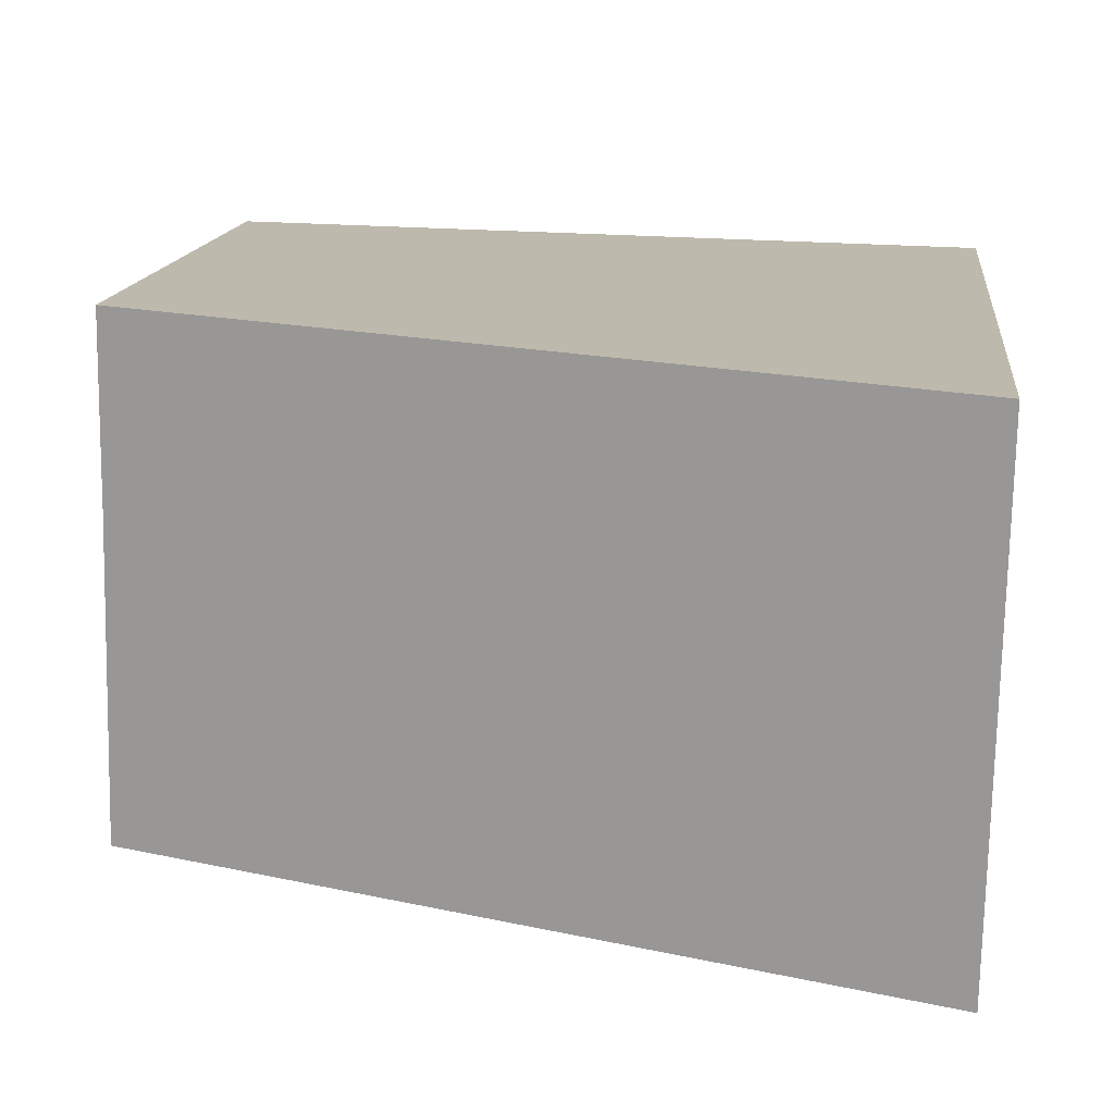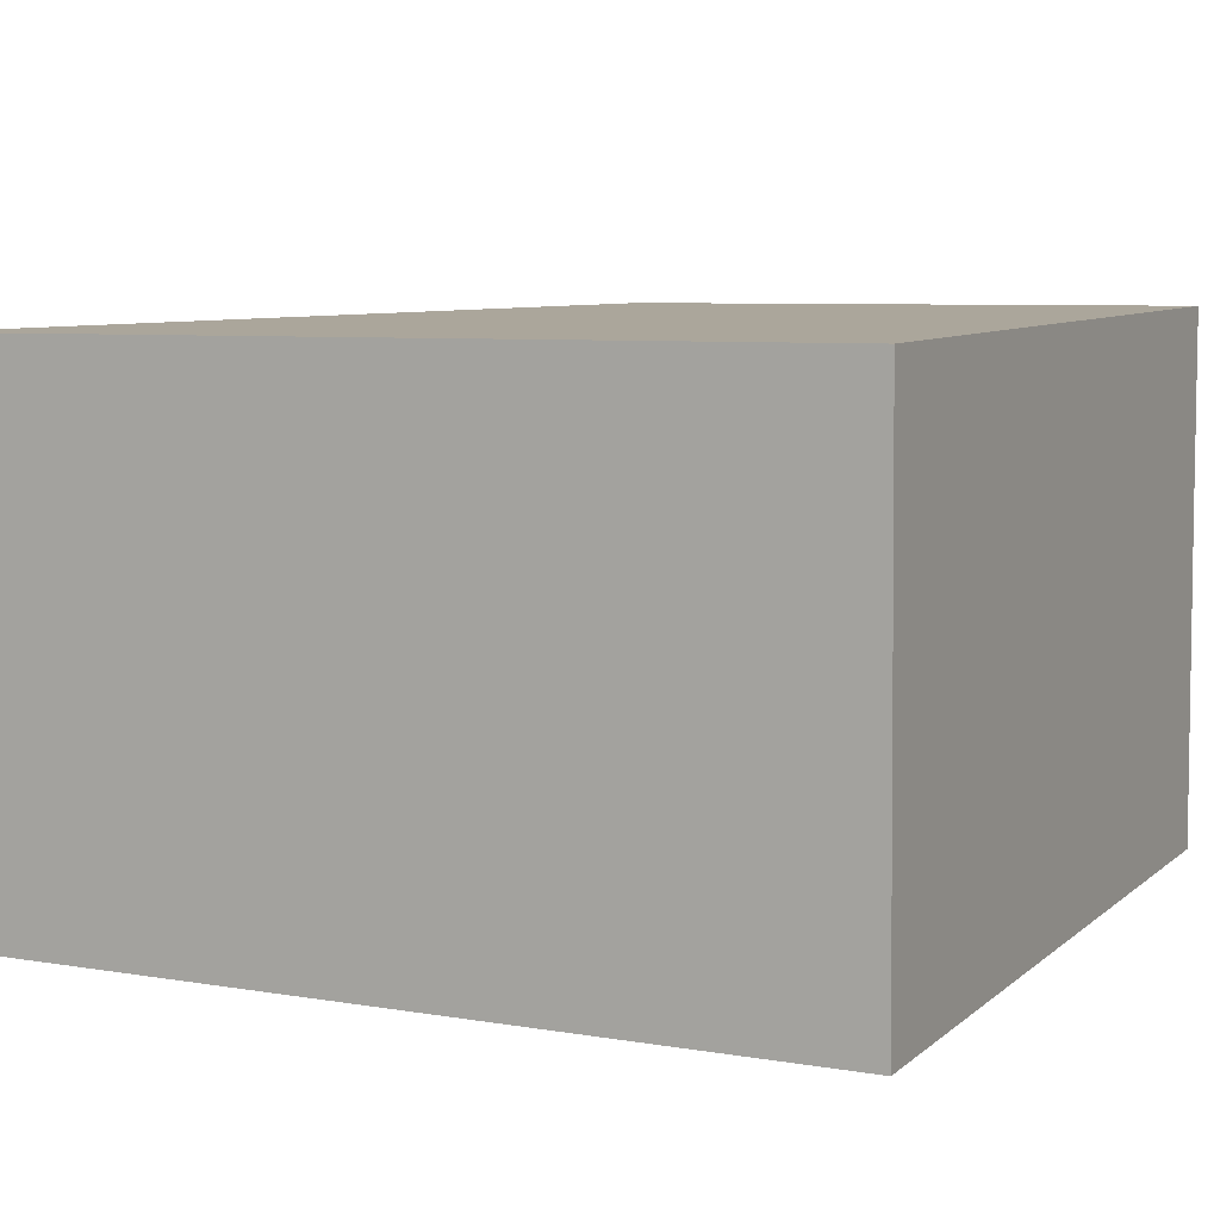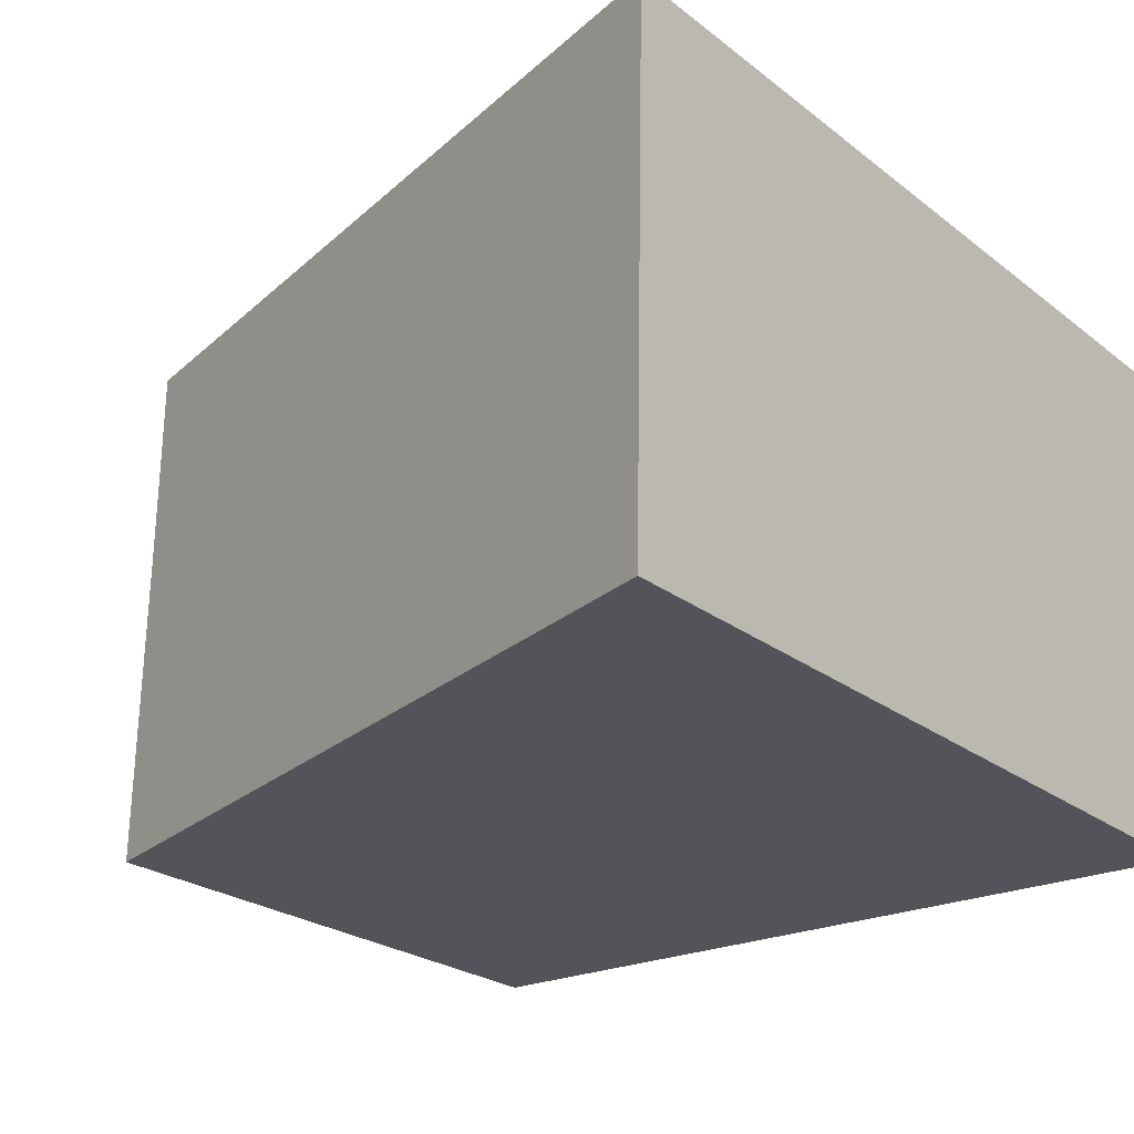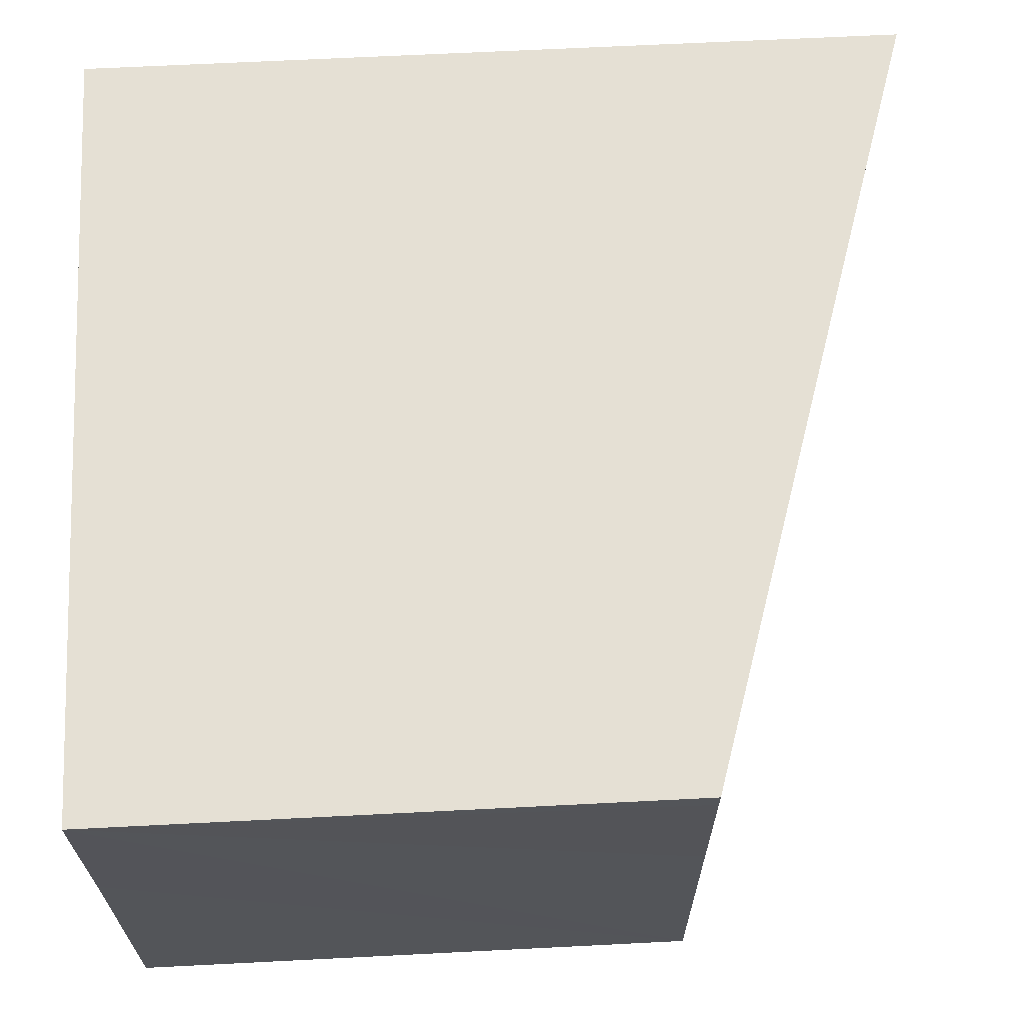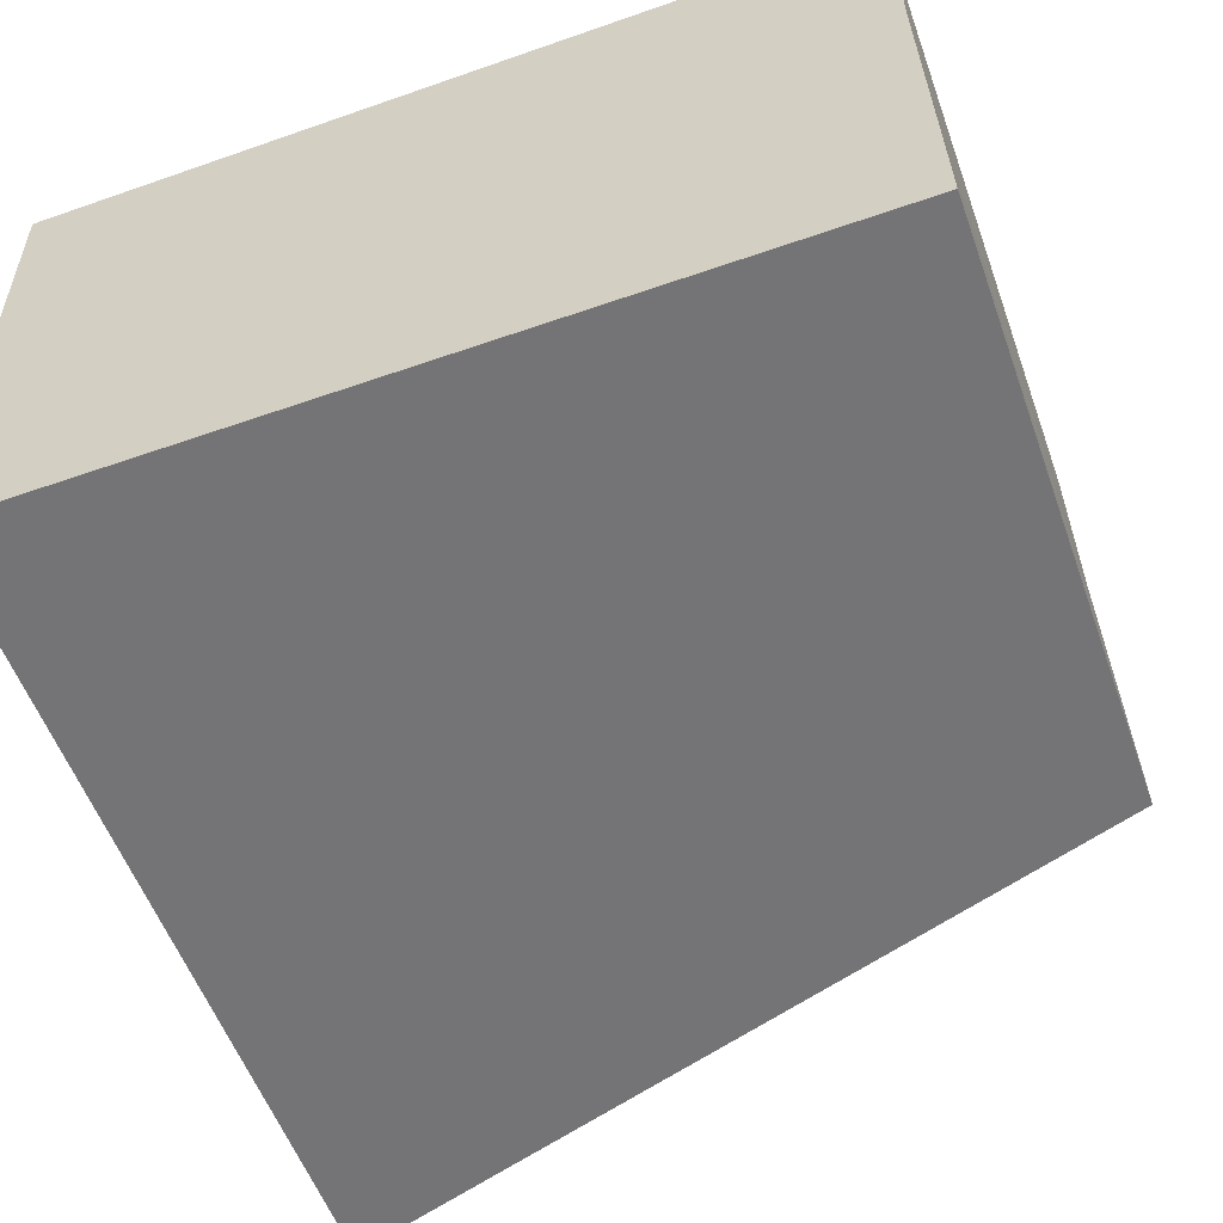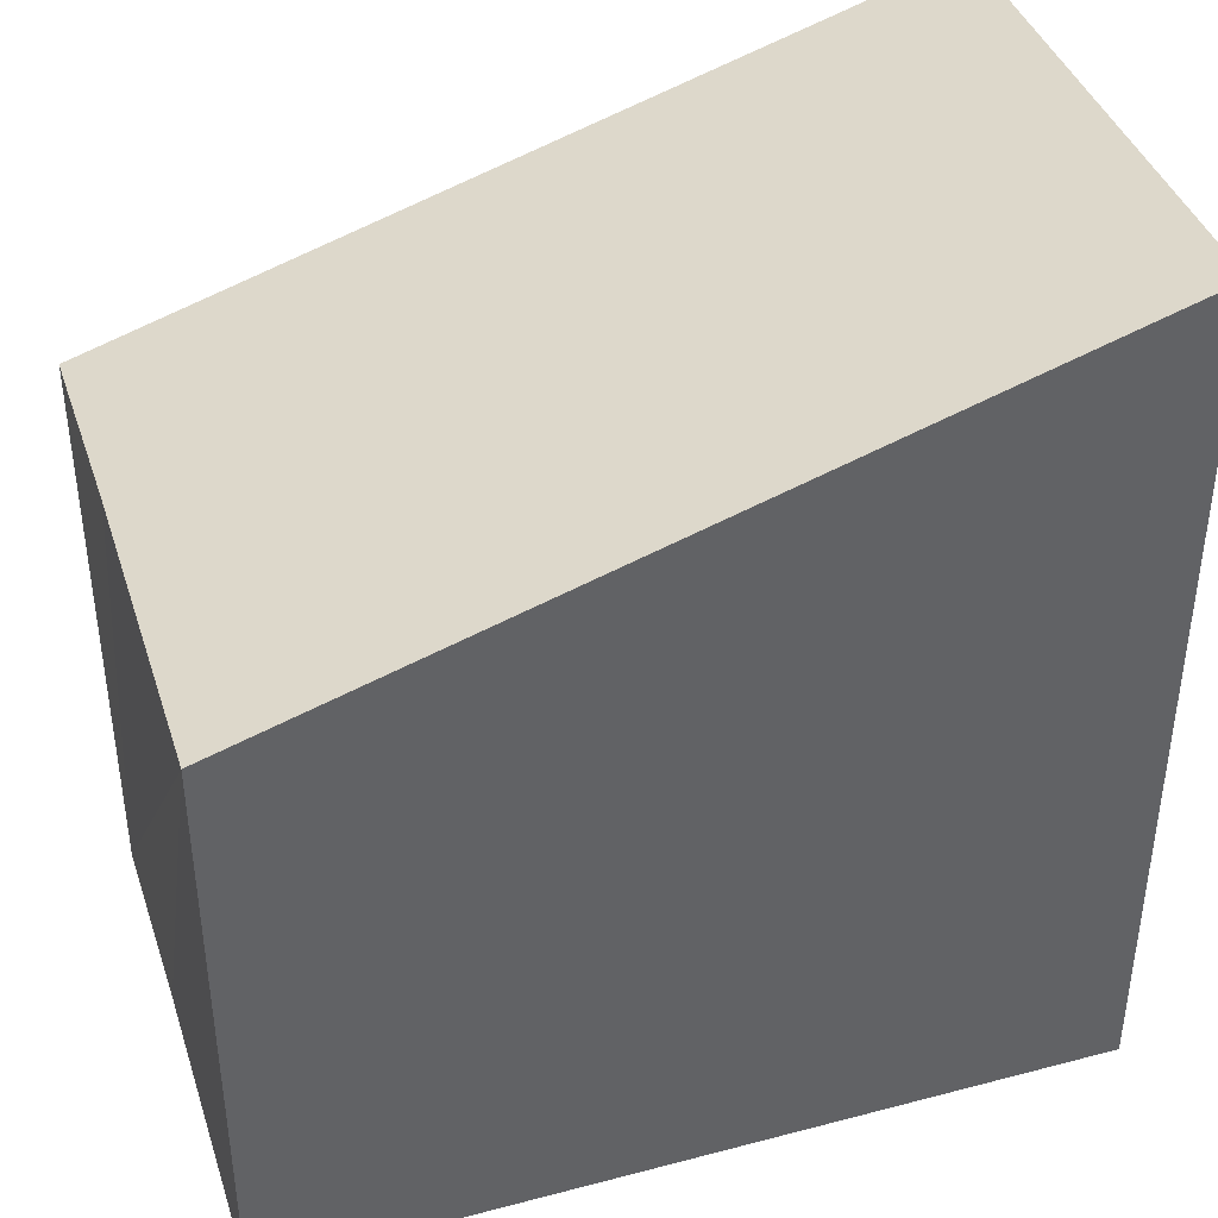
<metadata>
{"format":"obj","ext":"obj","renderer":"f3d","projection":"perspective","resolution":1024,"background":"white","views":[{"elev":14.9,"azim":-173.3,"up":"+Z"},{"elev":6.9,"azim":-63.7,"up":"+Z"},{"elev":-24.3,"azim":-141.4,"up":"+Z"},{"elev":66.8,"azim":87.1,"up":"+Z"},{"elev":-55.9,"azim":19.7,"up":"+Z"},{"elev":40.3,"azim":161.2,"up":"+Y"}]}
</metadata>
<code>
v  10.84 7.828 -0.07
v  0 11.22 6.868e-16
v  10.83 7.828 0.227
v  0.144 11.21 -6.917
v  10.86 7.833 -2.374
v  10.96 7.828 -6.748
v  0.144 4.235e-16 -6.917
v  10.96 4.132e-16 -6.748
v  0 0 0
v  10.83 -1.39e-17 0.227
v  10.86 1.454e-16 -2.374
v  10.84 4.286e-18 -0.07
g defaultobject
f 1 2 3
f 2 1 4
f 4 1 5
f 4 5 6
f 6 7 4
f 7 6 8
f 4 9 2
f 9 4 7
f 9 3 2
f 3 9 10
f 10 1 3
f 1 10 5
f 5 10 6
f 6 10 11
f 6 11 8
f 11 10 12
f 7 10 9
f 10 7 11
f 11 7 8
f 10 11 12

</code>
